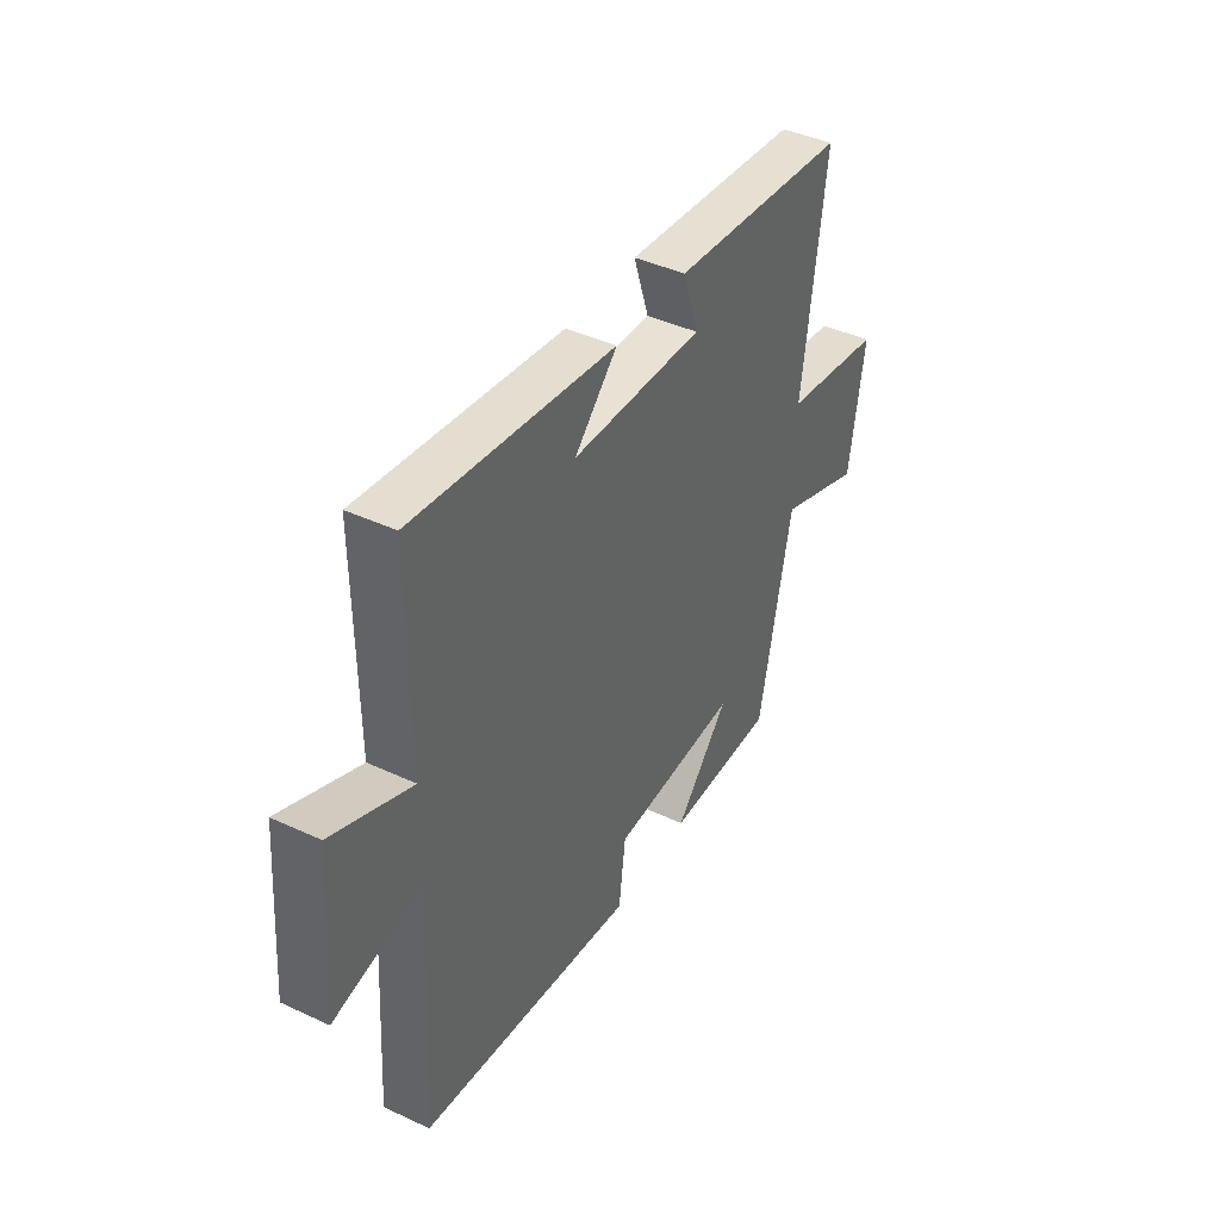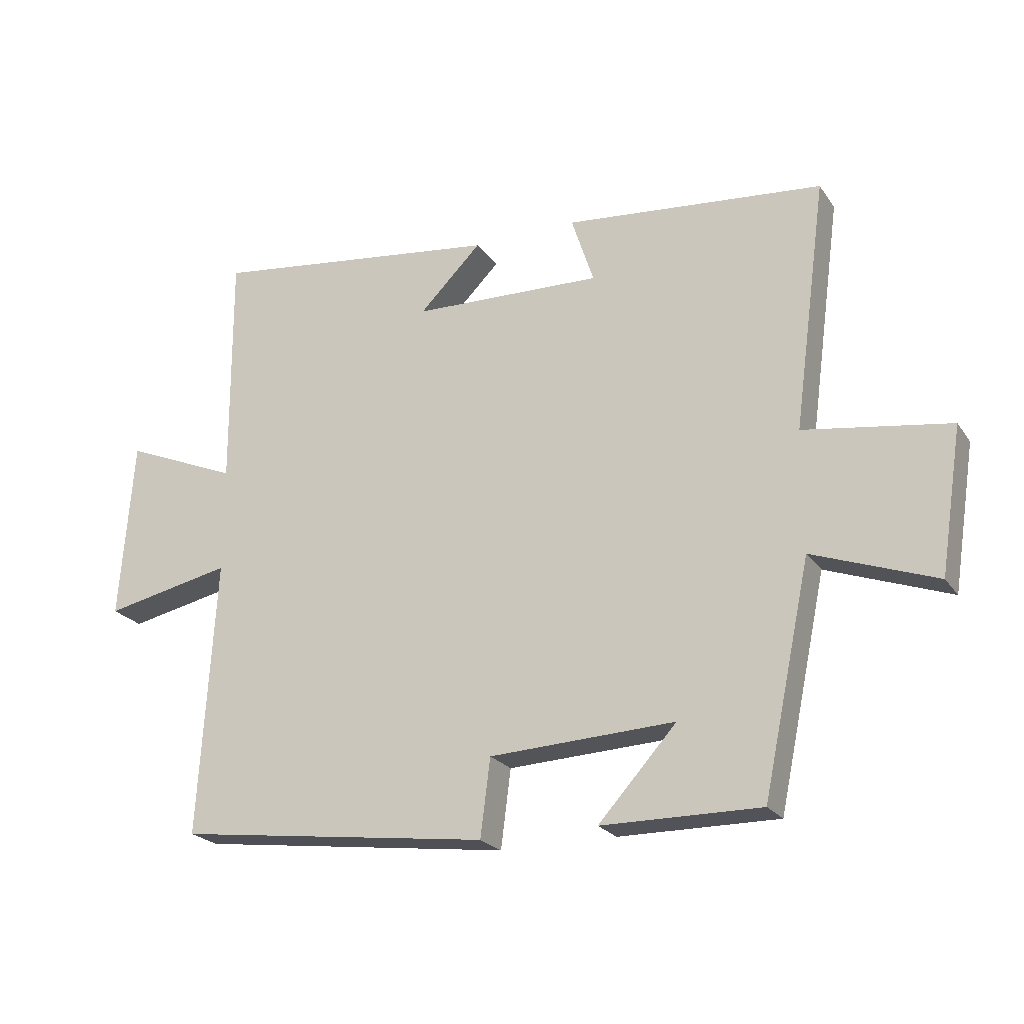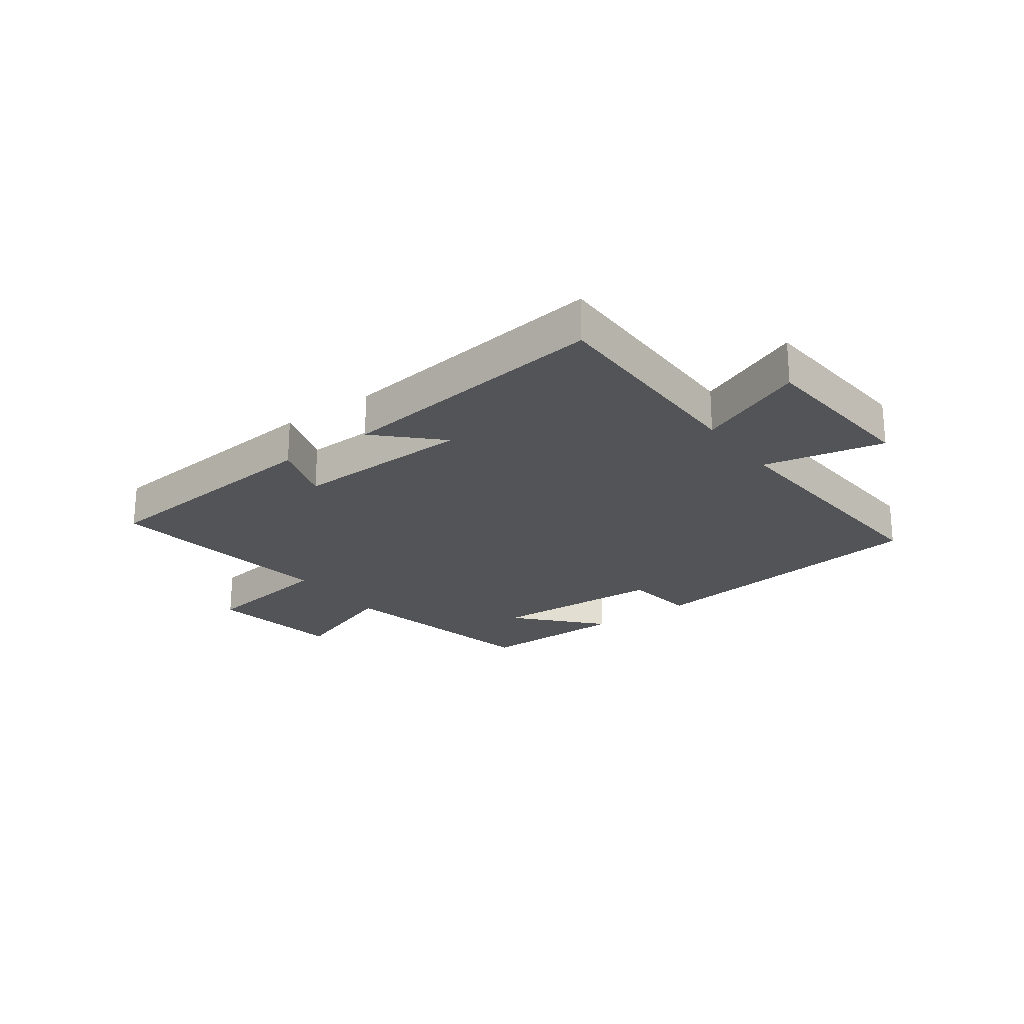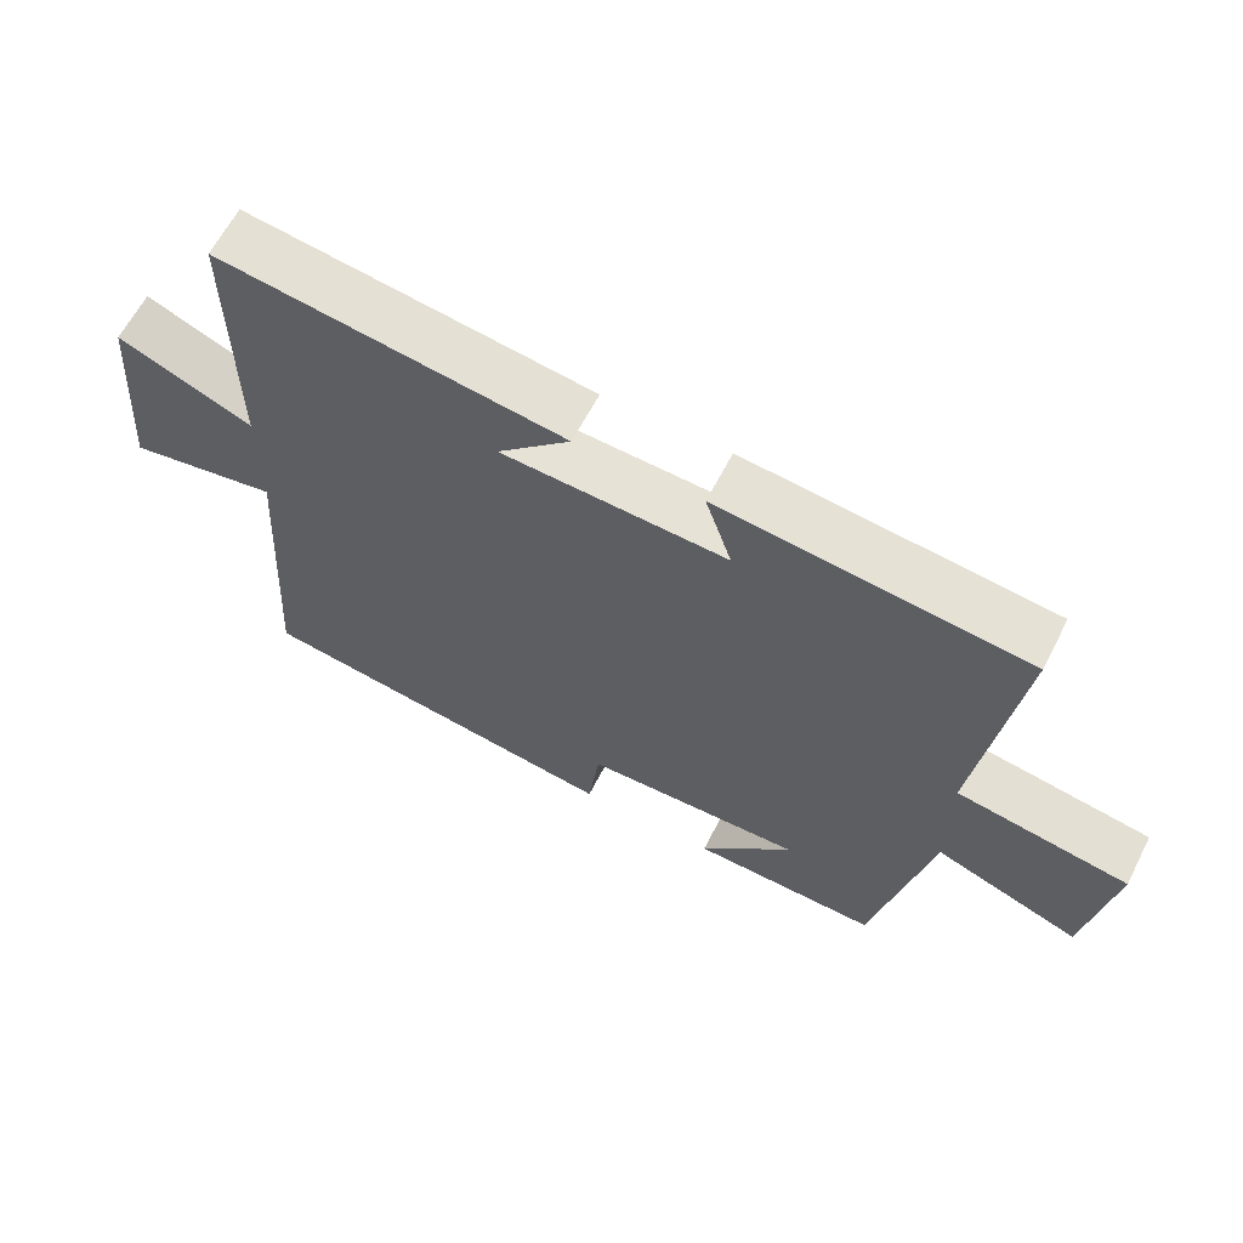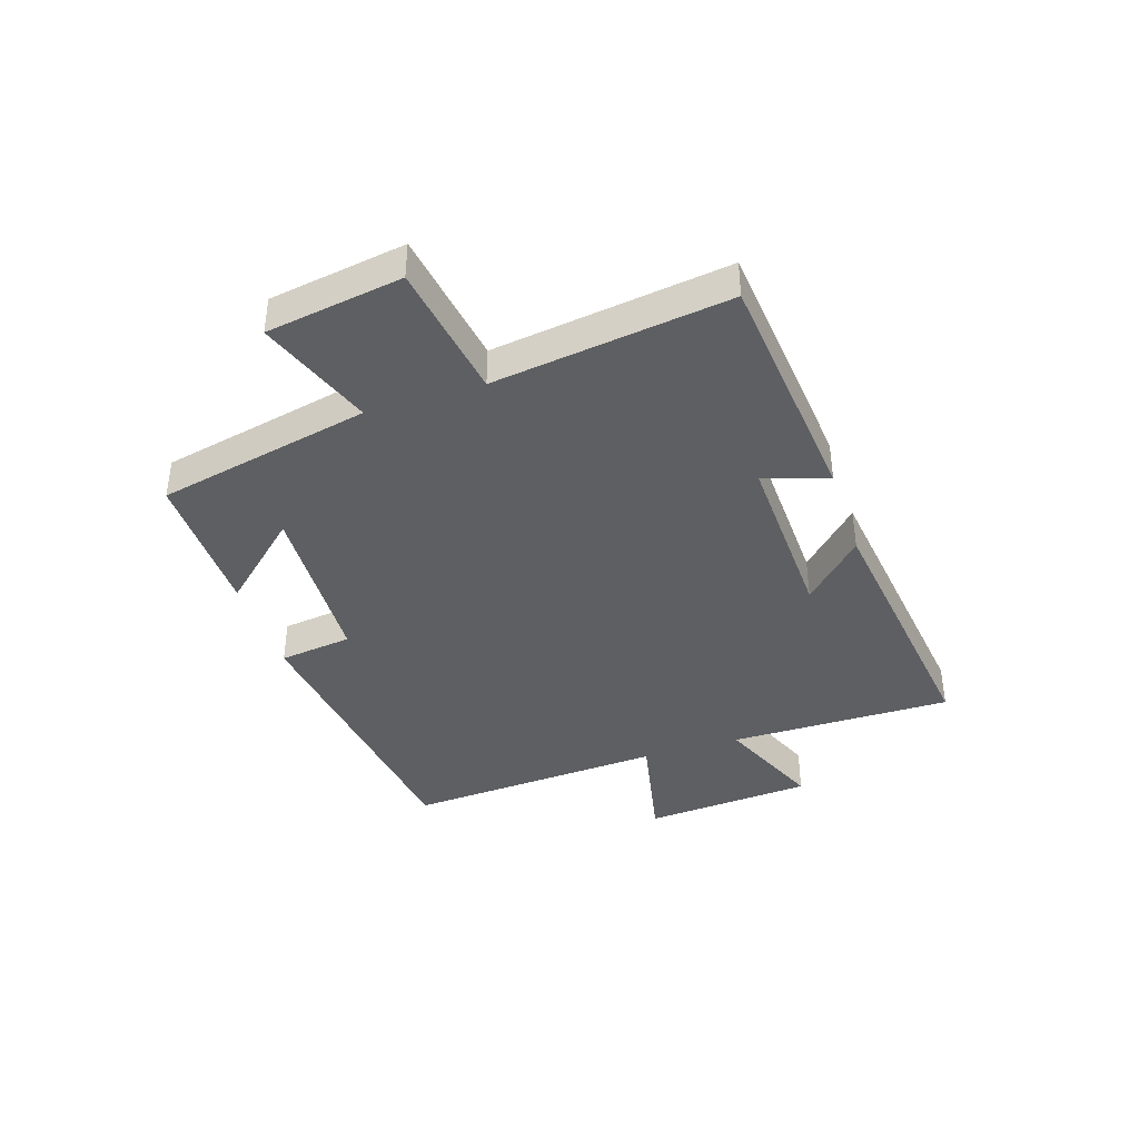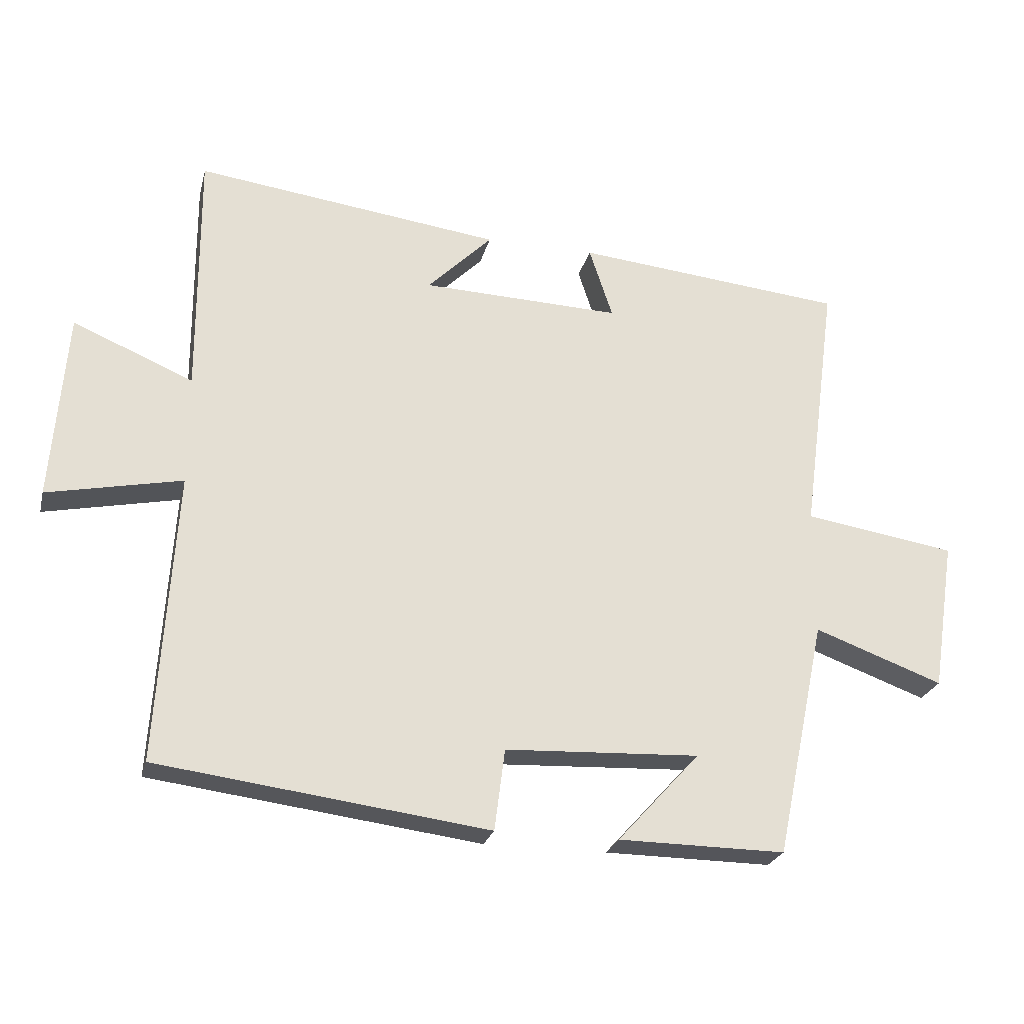
<metadata>
{"format":"obj","ext":"obj","renderer":"f3d","projection":"perspective","resolution":1024,"background":"white","views":[{"elev":41.9,"azim":119.3,"up":"+Z"},{"elev":-22.7,"azim":-154.4,"up":"+Z"},{"elev":-23.0,"azim":36.2,"up":"+Y"},{"elev":63.1,"azim":-152.8,"up":"+Z"},{"elev":-39.6,"azim":-71.9,"up":"+Y"},{"elev":-24.8,"azim":166.3,"up":"+Z"}]}
</metadata>
<code>
v -0.554 0.07 0.46
v -0.138 0.07 0.5
v -0.174 0.07 0.39
v 0.132 0.07 0.4
v 0.032 0.07 0.5
v 0.502 0.07 0.56
v 0.5 0.07 0.179
v 0.684 0.07 0.256
v 0.706 0.07 -0.034
v 0.5 0.07 0.009
v 0.527 0.07 -0.435
v 0.021 0.07 -0.5
v 0.005 0.07 -0.375
v -0.293 0.07 -0.361
v -0.167 0.07 -0.5
v -0.423 0.07 -0.502
v -0.5 0.07 -0.137
v -0.698 0.07 -0.209
v -0.734 0.07 0.023
v -0.5 0.07 0.059
v -0.554 0 0.46
v -0.138 0 0.5
v -0.174 0 0.39
v 0.132 0 0.4
v 0.032 0 0.5
v 0.502 0 0.56
v 0.5 0 0.179
v 0.684 0 0.256
v 0.706 0 -0.034
v 0.5 0 0.009
v 0.527 0 -0.435
v 0.021 0 -0.5
v 0.005 0 -0.375
v -0.293 0 -0.361
v -0.167 0 -0.5
v -0.423 0 -0.502
v -0.5 0 -0.137
v -0.698 0 -0.209
v -0.734 0 0.023
v -0.5 0 0.059
f 17 18 19 20
f 16 17 20
f 14 15 16
f 14 16 20 1
f 10 11 12 13
f 10 13 14 1
f 7 8 9 10
f 4 5 6 7
f 3 4 7 10
f 1 2 3
f 1 3 10
f 40 39 38 37
f 40 37 36
f 36 35 34
f 21 40 36 34
f 33 32 31 30
f 21 34 33 30
f 30 29 28 27
f 27 26 25 24
f 30 27 24 23
f 23 22 21
f 30 23 21
f 1 21 22 2
f 2 22 23 3
f 3 23 24 4
f 4 24 25 5
f 5 25 26 6
f 6 26 27 7
f 7 27 28 8
f 8 28 29 9
f 9 29 30 10
f 10 30 31 11
f 11 31 32 12
f 12 32 33 13
f 13 33 34 14
f 14 34 35 15
f 15 35 36 16
f 16 36 37 17
f 17 37 38 18
f 18 38 39 19
f 19 39 40 20
f 20 40 21 1

</code>
